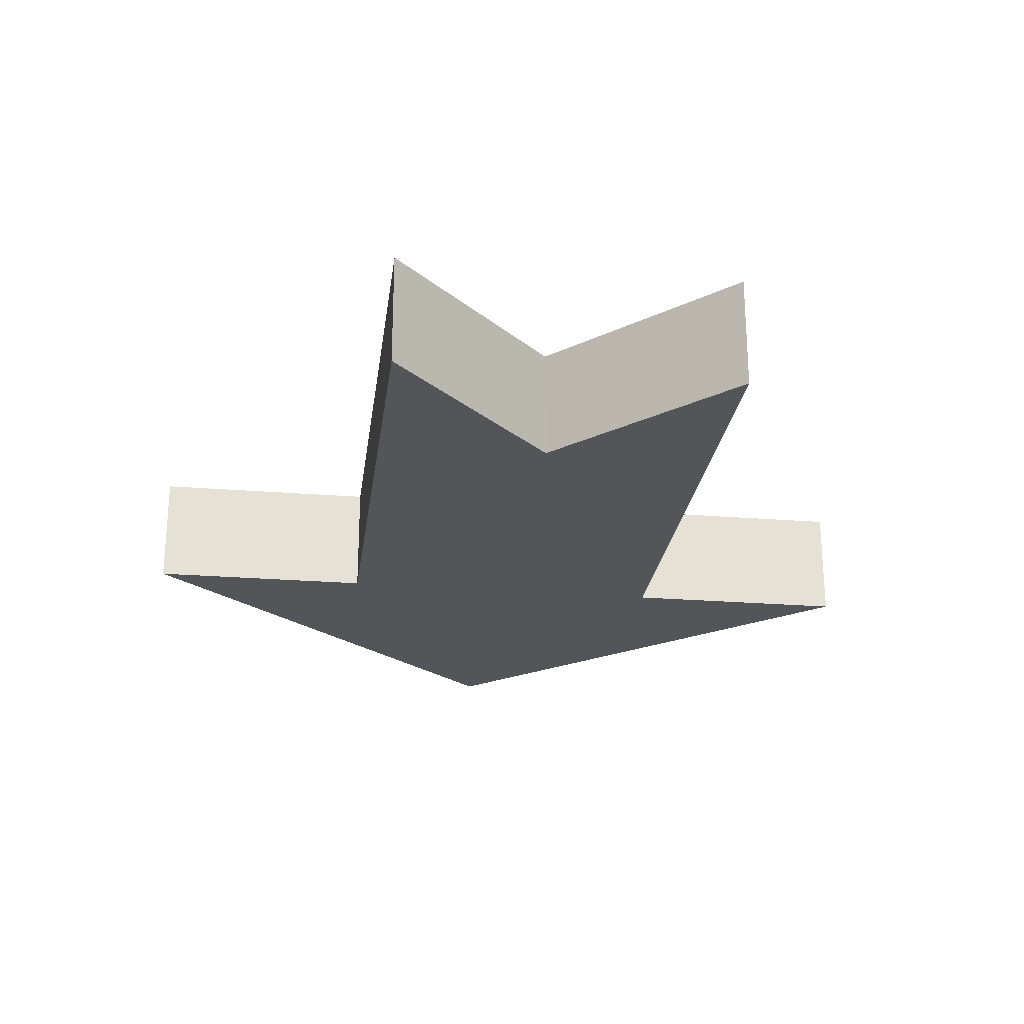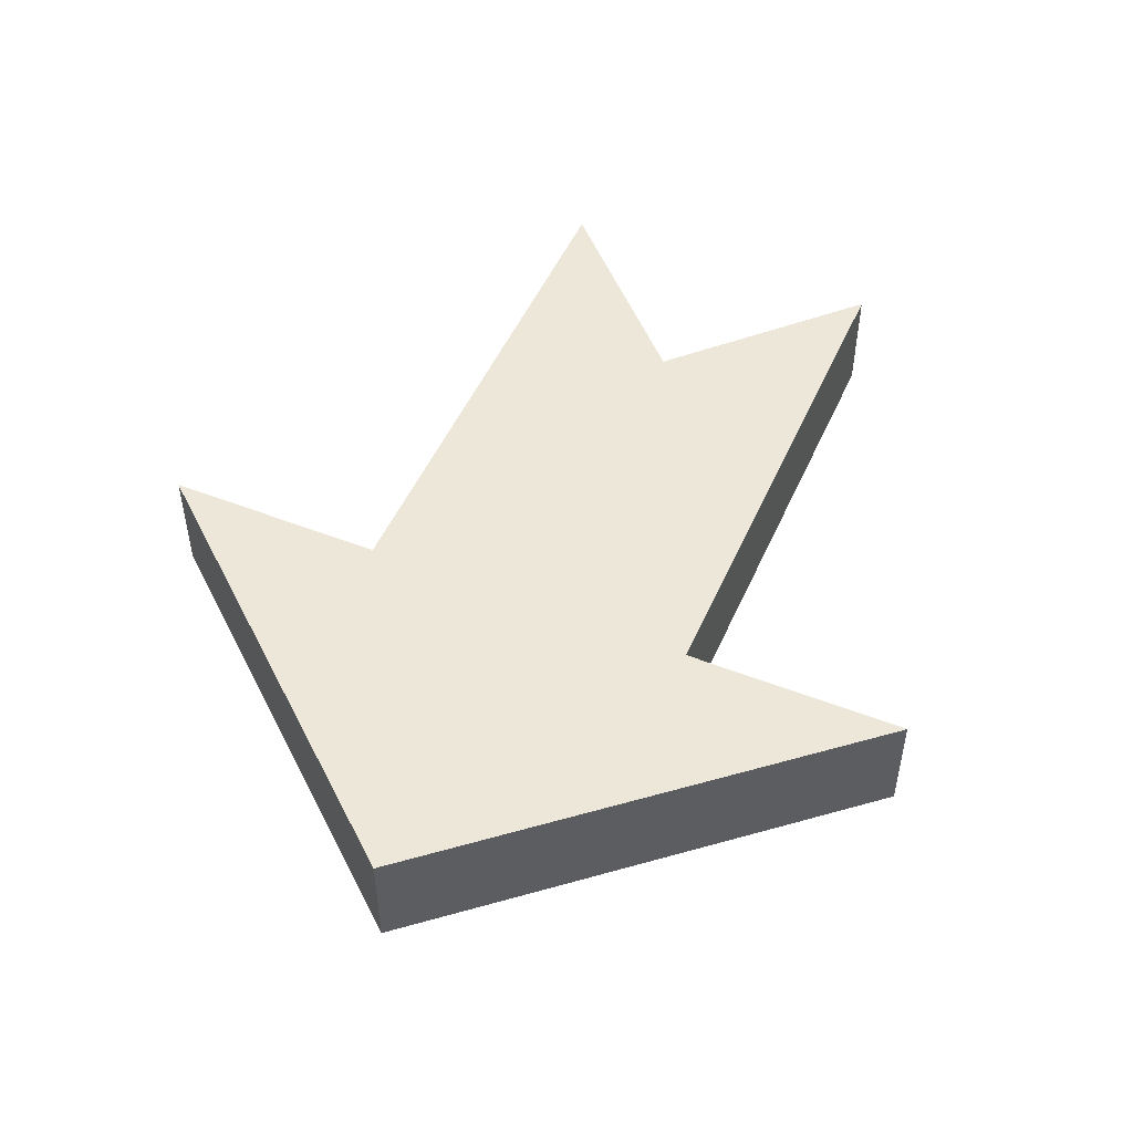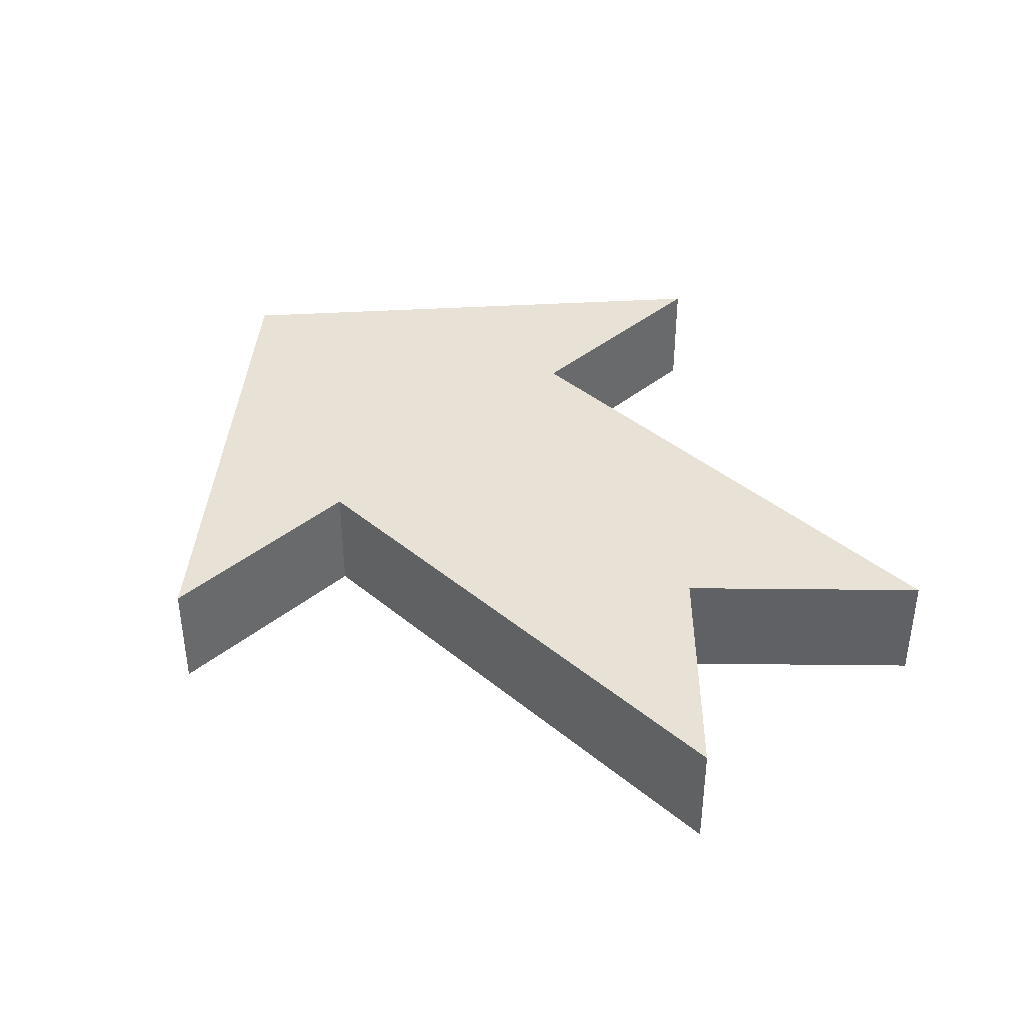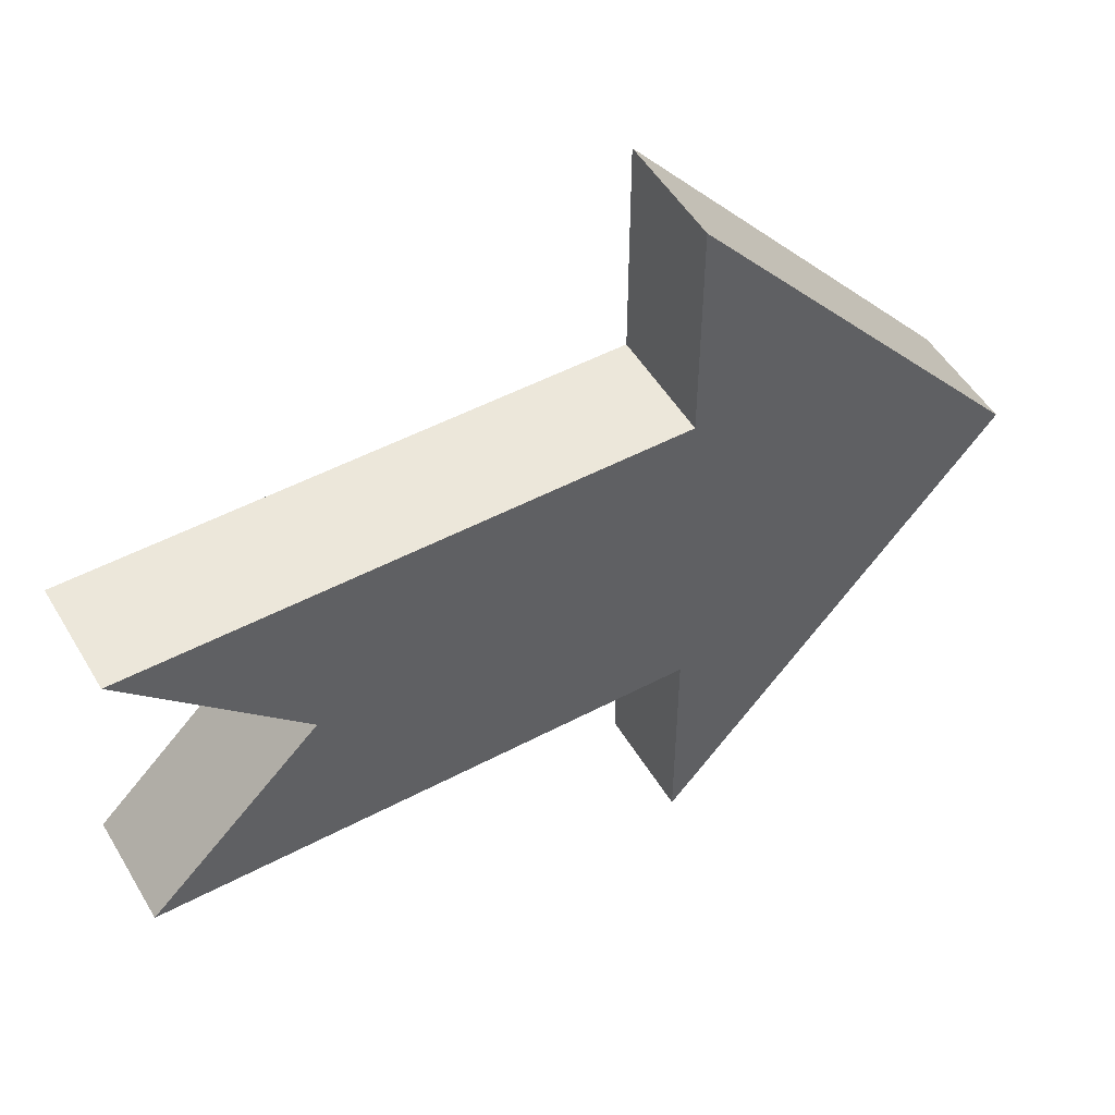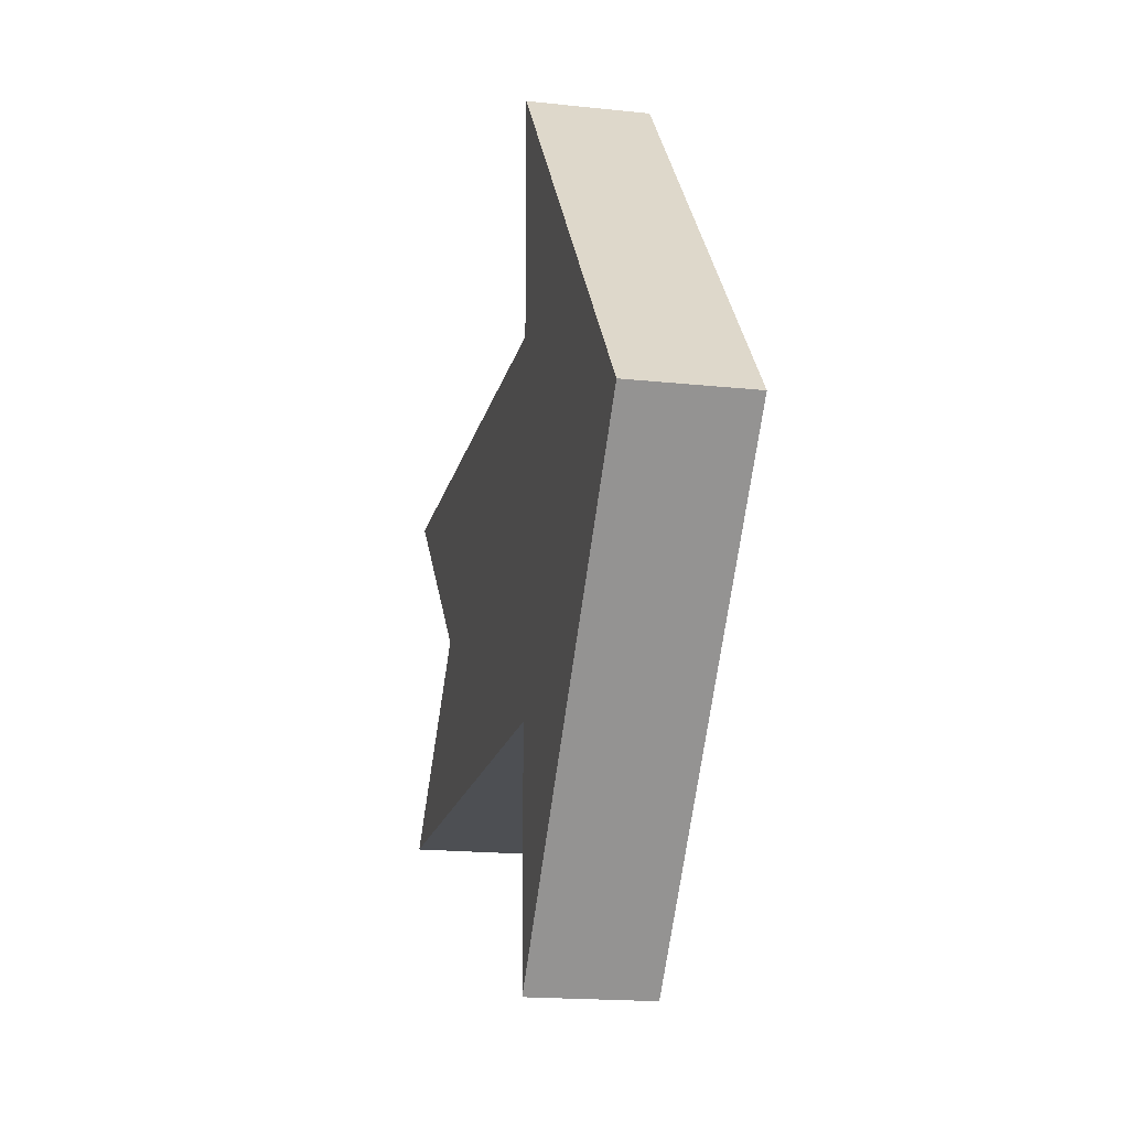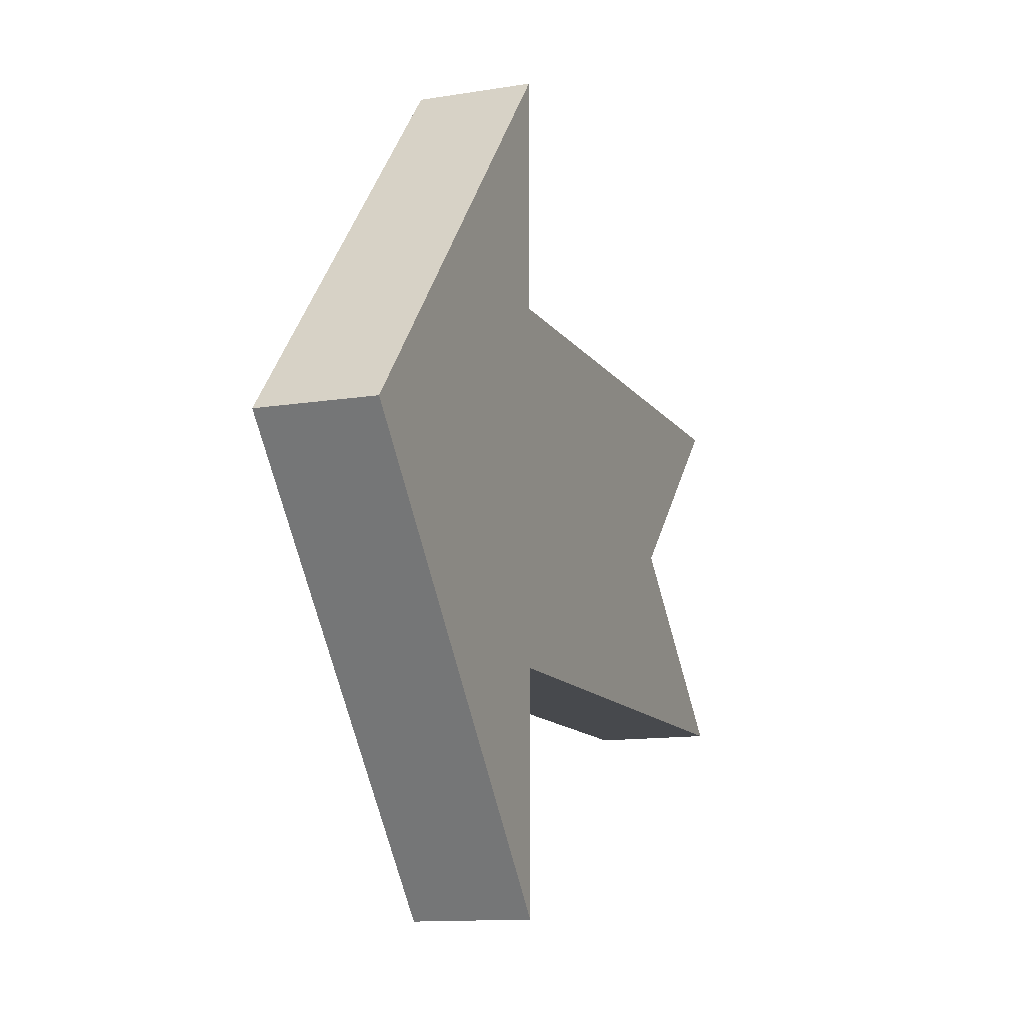
<metadata>
{"format":"obj","ext":"obj","renderer":"f3d","projection":"perspective","resolution":1024,"background":"white","views":[{"elev":-24.7,"azim":82.6,"up":"+Y"},{"elev":49.8,"azim":-66.7,"up":"+Y"},{"elev":40.5,"azim":45.3,"up":"+Y"},{"elev":51.0,"azim":150.0,"up":"+Z"},{"elev":-17.6,"azim":-102.1,"up":"+Z"},{"elev":-12.4,"azim":-69.0,"up":"+Z"}]}
</metadata>
<code>
o Plane
v -0.6093 0 0.5356
v 1.095 0 0.5356
v -0.6093 0 -0.5356
v 1.095 0 -0.5356
v -0.6093 0 1.245
v -0.6093 0 -1.245
v -1.677 0 0
v -0.6093 0 0
v 0.551 0 0
v -0.6093 0 0
v -0.6093 -0.3535 0.5356
v 1.095 -0.3535 0.5356
v -0.6093 -0.3535 -0.5356
v 1.095 -0.3535 -0.5356
v -0.6093 -0.3535 1.245
v -0.6093 -0.3535 -1.245
v -1.677 -0.3535 0
v -0.6093 -0.3535 0
v 0.551 -0.3535 0
v -0.6093 -0.3535 0
f 3 8 9
f 8 3 6
f 7 5 10
f 1 8 10
f 1 2 9
f 19 18 13
f 18 20 16
f 20 15 17
f 11 15 20
f 11 18 19
f 3 9 4
f 8 6 10
f 7 10 6
f 1 10 5
f 1 9 8
f 19 13 14
f 18 16 13
f 20 17 16
f 11 20 18
f 11 19 12
f 15 11 1 5
f 19 14 4 9
f 17 15 5 7
f 12 19 9 2
f 13 16 6 3
f 14 13 3 4
f 11 12 2 1
f 16 17 7 6

</code>
